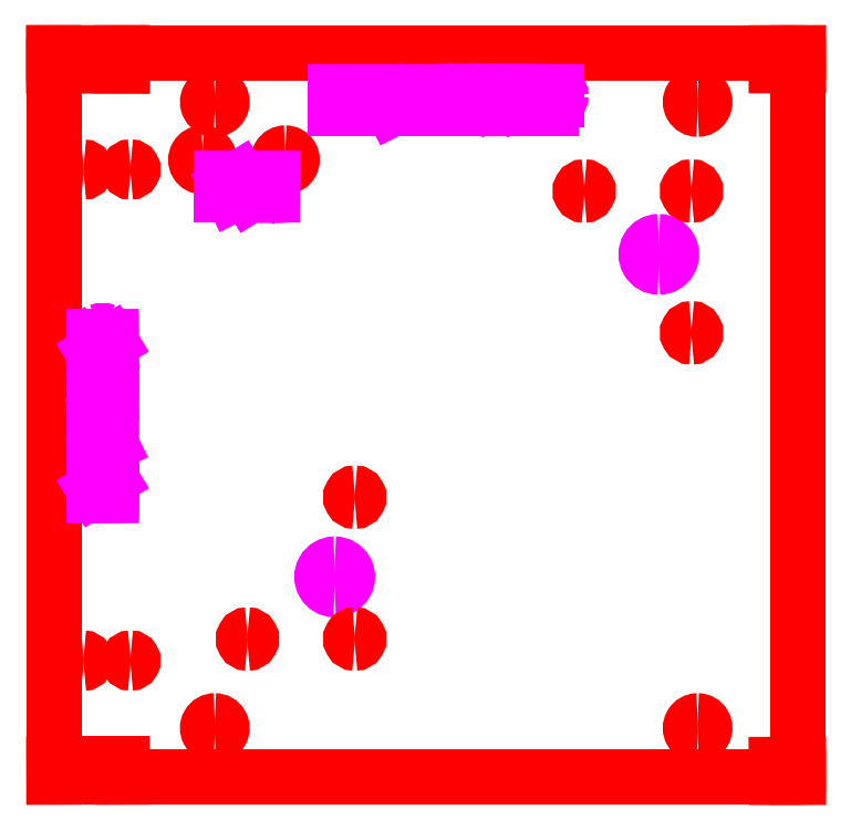
<metadata>
{"format":"dxf","ext":"dxf","renderer":"ezdxf+matplotlib","layout":"modelspace","background":"white","min_lineweight":24,"dpi":150}
</metadata>
<code>
0
SECTION
2
ENTITIES
0
LINE
8
1
10
0.01972
20
-0.006848
30
0
11
0.01972
21
17.99
31
0
0
LINE
8
1
10
0.01972
20
17.99
30
0
11
18.52
21
17.99
31
0
0
LINE
8
1
10
18.52
20
17.99
30
0
11
18.52
21
-0.006848
31
0
0
LINE
8
1
10
18.52
20
-0.006848
30
0
11
0.01972
21
-0.006848
31
0
0
ARC
8
1
10
4.02
20
1.214
30
0
40
0.178
50
270
51
90
0
ARC
8
1
10
4.02
20
1.214
30
0
40
0.178
50
90
51
270
0
ARC
8
1
10
16.02
20
1.214
30
0
40
0.178
50
270
51
90
0
ARC
8
1
10
16.02
20
1.214
30
0
40
0.178
50
90
51
270
0
ARC
8
1
10
4.02
20
16.77
30
0
40
0.178
50
270
51
90
0
ARC
8
1
10
4.02
20
16.77
30
0
40
0.178
50
90
51
270
0
ARC
8
1
10
16.02
20
16.77
30
0
40
0.178
50
270
51
90
0
ARC
8
1
10
16.02
20
16.77
30
0
40
0.178
50
90
51
270
0
ARC
8
6
10
6.999
20
4.971
30
0
40
0.3155
50
270
51
90
0
ARC
8
6
10
6.999
20
4.971
30
0
40
0.3155
50
90
51
270
0
ARC
8
6
10
15.06
20
12.99
30
0
40
0.3155
50
270
51
90
0
ARC
8
6
10
15.06
20
12.99
30
0
40
0.3155
50
90
51
270
0
ARC
8
1
10
15.87
20
14.56
30
0
40
0.1
50
270
51
90
0
ARC
8
1
10
15.87
20
14.56
30
0
40
0.1
50
90
51
270
0
ARC
8
1
10
15.87
20
11.04
30
0
40
0.1
50
270
51
90
0
ARC
8
1
10
15.87
20
11.04
30
0
40
0.1
50
90
51
270
0
ARC
8
1
10
13.2
20
14.56
30
0
40
0.1
50
270
51
90
0
ARC
8
1
10
13.2
20
14.56
30
0
40
0.1
50
90
51
270
0
ARC
8
1
10
7.499
20
3.426
30
0
40
0.1
50
270
51
90
0
ARC
8
1
10
7.499
20
3.426
30
0
40
0.1
50
90
51
270
0
ARC
8
1
10
7.499
20
6.951
30
0
40
0.1
50
270
51
90
0
ARC
8
1
10
7.499
20
6.951
30
0
40
0.1
50
90
51
270
0
ARC
8
1
10
4.832
20
3.426
30
0
40
0.1
50
270
51
90
0
ARC
8
1
10
4.832
20
3.426
30
0
40
0.1
50
90
51
270
0
LINE
8
1
10
1.72
20
-0.006848
30
0
11
1.719
21
0.3192
31
0
0
LINE
8
1
10
1.719
20
0.3192
30
0
11
0.01895
21
0.3192
31
0
0
LINE
8
1
10
0.01895
20
0.3192
30
0
11
0.01972
21
-0.006848
31
0
0
LINE
8
1
10
0.01972
20
-0.006848
30
0
11
1.72
21
-0.006848
31
0
0
LINE
8
1
10
0.01972
20
17.99
30
0
11
0.01972
21
8.993
31
0
0
LINE
8
1
10
1.72
20
17.67
30
0
11
1.72
21
17.99
31
0
0
LINE
8
1
10
1.72
20
17.99
30
0
11
0.01984
21
18
31
0
0
LINE
8
1
10
0.01984
20
18
30
0
11
0.02037
21
17.67
31
0
0
LINE
8
1
10
0.02037
20
17.67
30
0
11
1.72
21
17.67
31
0
0
LINE
8
1
10
18.52
20
-0.006848
30
0
11
18.52
21
0.3057
31
0
0
LINE
8
1
10
18.52
20
0.3057
30
0
11
17.98
21
0.3056
31
0
0
LINE
8
1
10
17.98
20
0.3056
30
0
11
17.98
21
-0.006924
31
0
0
LINE
8
1
10
17.98
20
-0.006924
30
0
11
18.52
21
-0.006848
31
0
0
LINE
8
1
10
18.52
20
17.68
30
0
11
18.52
21
17.99
31
0
0
LINE
8
1
10
18.52
20
17.99
30
0
11
17.98
21
17.99
31
0
0
LINE
8
1
10
17.98
20
17.99
30
0
11
17.98
21
17.68
31
0
0
LINE
8
1
10
17.98
20
17.68
30
0
11
18.52
21
17.68
31
0
0
ARC
8
1
10
1.924
20
2.891
30
0
40
0.06
50
270
51
90
0
ARC
8
1
10
1.924
20
2.891
30
0
40
0.06
50
90
51
270
0
ARC
8
1
10
1.924
20
15.1
30
0
40
0.06
50
270
51
90
0
ARC
8
1
10
1.924
20
15.1
30
0
40
0.06
50
90
51
270
0
ARC
8
1
10
0.7589
20
2.888
30
0
40
0.06
50
270
51
90
0
ARC
8
1
10
0.7589
20
2.888
30
0
40
0.06
50
90
51
270
0
ARC
8
1
10
0.7589
20
15.09
30
0
40
0.06
50
270
51
90
0
ARC
8
1
10
0.7589
20
15.09
30
0
40
0.06
50
90
51
270
0
ARC
8
1
10
3.719
20
15.33
30
0
40
0.17
50
270
51
90
0
ARC
8
1
10
3.719
20
15.33
30
0
40
0.17
50
90
51
270
0
ARC
8
1
10
5.771
20
15.33
30
0
40
0.17
50
270
51
90
0
ARC
8
1
10
5.771
20
15.33
30
0
40
0.17
50
90
51
270
0
LINE
8
6
10
1.022
20
6.991
30
0
11
1.022
21
7.051
31
0
0
LINE
8
6
10
1.022
20
7.051
30
0
11
1.022
21
7.111
31
0
0
LINE
8
6
10
1.022
20
7.051
30
0
11
1.442
21
7.051
31
0
0
LINE
8
6
10
1.442
20
6.991
30
0
11
1.442
21
7.051
31
0
0
LINE
8
6
10
1.442
20
7.051
30
0
11
1.442
21
7.111
31
0
0
LINE
8
6
10
1.442
20
7.143
30
0
11
1.022
21
7.143
31
0
0
LINE
8
6
10
1.022
20
7.143
30
0
11
1.441
21
7.4
31
0
0
LINE
8
6
10
1.441
20
7.4
30
0
11
1.021
21
7.4
31
0
0
ARC
8
6
10
1.143
20
7.579
30
0
40
0.1211
50
120.6
51
179.4
0
LINE
8
6
10
1.022
20
7.58
30
0
11
1.021
21
7.546
31
0
0
ARC
8
6
10
1.132
20
7.545
30
0
40
0.1105
50
179.4
51
267.4
0
ARC
8
6
10
1.119
20
7.524
30
0
40
0.09027
50
275.2
51
329.4
0
LINE
8
6
10
1.196
20
7.478
30
0
11
1.267
21
7.644
31
0
0
ARC
8
6
10
1.345
20
7.598
30
0
40
0.09027
50
95.24
51
149.4
0
ARC
8
6
10
1.332
20
7.577
30
0
40
0.1105
50
359.5
51
87.41
0
LINE
8
6
10
1.442
20
7.576
30
0
11
1.442
21
7.533
31
0
0
ARC
8
6
10
1.321
20
7.535
30
0
40
0.1211
50
300.6
51
359.5
0
LINE
8
6
10
1.021
20
7.717
30
0
11
1.441
21
7.718
31
0
0
LINE
8
6
10
1.441
20
7.718
30
0
11
1.441
21
7.964
31
0
0
LINE
8
6
10
1.231
20
7.718
30
0
11
1.231
21
7.91
31
0
0
LINE
8
6
10
1.021
20
7.725
30
0
11
1.021
21
7.725
31
0
0
LINE
8
6
10
1.021
20
7.725
30
0
11
1.021
21
7.964
31
0
0
LINE
8
6
10
1.021
20
7.994
30
0
11
1.441
21
7.994
31
0
0
LINE
8
6
10
1.021
20
8.016
30
0
11
1.021
21
8.146
31
0
0
ARC
8
6
10
1.126
20
8.146
30
0
40
0.105
50
90.06
51
180.1
0
ARC
8
6
10
1.126
20
8.146
30
0
40
0.105
50
0.05324
51
90.06
0
LINE
8
6
10
1.231
20
8.147
30
0
11
1.441
21
8.252
31
0
0
LINE
8
6
10
1.231
20
8.017
30
0
11
1.231
21
8.147
31
0
0
LINE
8
6
10
1.02
20
8.281
30
0
11
1.02
21
8.416
31
0
0
LINE
8
6
10
1.02
20
8.416
30
0
11
1.44
21
8.416
31
0
0
LINE
8
6
10
1.02
20
8.416
30
0
11
1.02
21
8.55
31
0
0
LINE
8
6
10
1.02
20
8.91
30
0
11
1.02
21
9.044
31
0
0
LINE
8
6
10
1.02
20
9.044
30
0
11
1.44
21
9.045
31
0
0
LINE
8
6
10
1.02
20
9.044
30
0
11
1.02
21
9.178
31
0
0
LINE
8
6
10
1.019
20
9.208
30
0
11
1.229
21
9.209
31
0
0
LINE
8
6
10
1.229
20
9.209
30
0
11
1.439
21
9.209
31
0
0
LINE
8
6
10
1.229
20
9.209
30
0
11
1.229
21
9.464
31
0
0
LINE
8
6
10
1.439
20
9.464
30
0
11
1.229
21
9.464
31
0
0
LINE
8
6
10
1.229
20
9.464
30
0
11
1.019
21
9.463
31
0
0
LINE
8
6
10
1.019
20
9.493
30
0
11
1.019
21
9.553
31
0
0
LINE
8
6
10
1.019
20
9.553
30
0
11
1.019
21
9.613
31
0
0
LINE
8
6
10
1.019
20
9.553
30
0
11
1.439
21
9.554
31
0
0
LINE
8
6
10
1.439
20
9.494
30
0
11
1.439
21
9.554
31
0
0
LINE
8
6
10
1.439
20
9.554
30
0
11
1.439
21
9.614
31
0
0
ARC
8
6
10
1.14
20
9.792
30
0
40
0.1211
50
120.6
51
179.4
0
LINE
8
6
10
1.019
20
9.794
30
0
11
1.019
21
9.759
31
0
0
ARC
8
6
10
1.129
20
9.758
30
0
40
0.1105
50
179.4
51
267.4
0
ARC
8
6
10
1.116
20
9.738
30
0
40
0.09027
50
275.2
51
329.4
0
LINE
8
6
10
1.194
20
9.692
30
0
11
1.265
21
9.857
31
0
0
ARC
8
6
10
1.342
20
9.811
30
0
40
0.09027
50
95.24
51
149.4
0
ARC
8
6
10
1.329
20
9.791
30
0
40
0.1105
50
359.5
51
87.41
0
LINE
8
6
10
1.44
20
9.79
30
0
11
1.439
21
9.747
31
0
0
ARC
8
6
10
1.318
20
9.748
30
0
40
0.1211
50
300.6
51
359.5
0
LINE
8
6
10
1.018
20
10.26
30
0
11
1.438
21
10.26
31
0
0
LINE
8
6
10
1.438
20
10.26
30
0
11
1.438
21
10.51
31
0
0
LINE
8
6
10
1.228
20
10.26
30
0
11
1.228
21
10.45
31
0
0
LINE
8
6
10
1.018
20
10.27
30
0
11
1.018
21
10.27
31
0
0
LINE
8
6
10
1.018
20
10.27
30
0
11
1.018
21
10.51
31
0
0
LINE
8
6
10
1.438
20
10.54
30
0
11
1.018
21
10.54
31
0
0
LINE
8
6
10
1.018
20
10.54
30
0
11
1.438
21
10.8
31
0
0
LINE
8
6
10
1.438
20
10.8
30
0
11
1.018
21
10.8
31
0
0
LINE
8
6
10
1.018
20
10.83
30
0
11
1.438
21
10.83
31
0
0
LINE
8
6
10
1.438
20
10.85
30
0
11
1.438
21
10.94
31
0
0
ARC
8
6
10
1.284
20
10.93
30
0
40
0.1545
50
5.445
51
65.68
0
ARC
8
6
10
1.228
20
10.72
30
0
40
0.3742
50
71.36
51
108.8
0
ARC
8
6
10
1.171
20
10.93
30
0
40
0.1545
50
114.4
51
174.7
0
LINE
8
6
10
1.018
20
10.94
30
0
11
1.018
21
10.85
31
0
0
LINE
8
6
10
4.192
20
14.88
30
0
11
4.192
21
14.46
31
0
0
LINE
8
6
10
4.214
20
14.88
30
0
11
4.344
21
14.88
31
0
0
ARC
8
6
10
4.344
20
14.78
30
0
40
0.105
50
360
51
90
0
ARC
8
6
10
4.344
20
14.78
30
0
40
0.105
50
270
51
360
0
LINE
8
6
10
4.344
20
14.67
30
0
11
4.449
21
14.46
31
0
0
LINE
8
6
10
4.214
20
14.67
30
0
11
4.344
21
14.67
31
0
0
LINE
8
6
10
4.479
20
14.88
30
0
11
4.539
21
14.88
31
0
0
LINE
8
6
10
4.539
20
14.88
30
0
11
4.599
21
14.88
31
0
0
LINE
8
6
10
4.539
20
14.88
30
0
11
4.539
21
14.46
31
0
0
LINE
8
6
10
4.479
20
14.46
30
0
11
4.539
21
14.46
31
0
0
LINE
8
6
10
4.539
20
14.46
30
0
11
4.599
21
14.46
31
0
0
LINE
8
6
10
4.63
20
14.46
30
0
11
4.63
21
14.88
31
0
0
LINE
8
6
10
4.63
20
14.88
30
0
11
4.888
21
14.46
31
0
0
LINE
8
6
10
4.888
20
14.46
30
0
11
4.888
21
14.88
31
0
0
ARC
8
6
10
5.067
20
14.76
30
0
40
0.1211
50
30.52
51
89.3
0
LINE
8
6
10
5.068
20
14.88
30
0
11
5.034
21
14.88
31
0
0
ARC
8
6
10
5.033
20
14.77
30
0
40
0.1105
50
89.3
51
177.4
0
ARC
8
6
10
5.012
20
14.78
30
0
40
0.09027
50
185.2
51
239.3
0
LINE
8
6
10
4.966
20
14.71
30
0
11
5.131
21
14.63
31
0
0
ARC
8
6
10
5.085
20
14.56
30
0
40
0.09027
50
5.182
51
59.34
0
ARC
8
6
10
5.065
20
14.57
30
0
40
0.1105
50
269.4
51
357.4
0
LINE
8
6
10
5.064
20
14.46
30
0
11
5.021
21
14.46
31
0
0
ARC
8
6
10
5.022
20
14.58
30
0
40
0.1211
50
210.5
51
269.4
0
LINE
8
6
10
5.205
20
14.88
30
0
11
5.206
21
14.46
31
0
0
LINE
8
6
10
5.206
20
14.46
30
0
11
5.452
21
14.46
31
0
0
LINE
8
6
10
5.206
20
14.67
30
0
11
5.398
21
14.67
31
0
0
LINE
8
6
10
5.213
20
14.88
30
0
11
5.213
21
14.88
31
0
0
LINE
8
6
10
5.213
20
14.88
30
0
11
5.452
21
14.88
31
0
0
LINE
8
6
10
7.012
20
17.03
30
0
11
7.012
21
16.82
31
0
0
LINE
8
6
10
7.012
20
16.82
30
0
11
7.012
21
16.61
31
0
0
LINE
8
6
10
7.012
20
16.82
30
0
11
7.204
21
16.82
31
0
0
LINE
8
6
10
7.02
20
17.03
30
0
11
7.258
21
17.03
31
0
0
LINE
8
6
10
7.288
20
17.03
30
0
11
7.288
21
16.61
31
0
0
LINE
8
6
10
7.288
20
16.61
30
0
11
7.535
21
16.61
31
0
0
ARC
8
6
10
7.705
20
16.91
30
0
40
0.1249
50
93.44
51
164.1
0
ARC
8
6
10
7.939
20
16.82
30
0
40
0.3742
50
161.3
51
198.7
0
ARC
8
6
10
7.705
20
16.74
30
0
40
0.1249
50
195.9
51
266.6
0
ARC
8
6
10
7.705
20
16.74
30
0
40
0.1249
50
273.4
51
344.1
0
ARC
8
6
10
7.47
20
16.82
30
0
40
0.3742
50
341.3
51
18.71
0
ARC
8
6
10
7.705
20
16.91
30
0
40
0.1249
50
15.9
51
86.56
0
ARC
8
6
10
8.014
20
16.91
30
0
40
0.1249
50
93.44
51
164.1
0
ARC
8
6
10
8.249
20
16.82
30
0
40
0.3742
50
161.3
51
198.7
0
ARC
8
6
10
8.014
20
16.74
30
0
40
0.1249
50
195.9
51
266.6
0
ARC
8
6
10
8.014
20
16.74
30
0
40
0.1249
50
273.4
51
344.1
0
ARC
8
6
10
7.78
20
16.82
30
0
40
0.3742
50
341.3
51
18.71
0
ARC
8
6
10
8.014
20
16.91
30
0
40
0.1249
50
15.9
51
86.56
0
LINE
8
6
10
8.184
20
17.03
30
0
11
8.184
21
16.61
31
0
0
LINE
8
6
10
8.207
20
17.03
30
0
11
8.337
21
17.03
31
0
0
ARC
8
6
10
8.337
20
16.93
30
0
40
0.105
50
360
51
90
0
ARC
8
6
10
8.337
20
16.93
30
0
40
0.105
50
270
51
360
0
LINE
8
6
10
8.337
20
16.82
30
0
11
8.442
21
16.61
31
0
0
LINE
8
6
10
8.207
20
16.82
30
0
11
8.337
21
16.82
31
0
0
LINE
8
6
10
8.802
20
16.82
30
0
11
9.042
21
16.82
31
0
0
LINE
8
6
10
9.402
20
17.03
30
0
11
9.536
21
17.03
31
0
0
LINE
8
6
10
9.536
20
17.03
30
0
11
9.536
21
16.61
31
0
0
LINE
8
6
10
9.536
20
17.03
30
0
11
9.67
21
17.03
31
0
0
LINE
8
6
10
9.7
20
17.03
30
0
11
9.7
21
16.82
31
0
0
LINE
8
6
10
9.7
20
16.82
30
0
11
9.7
21
16.61
31
0
0
LINE
8
6
10
9.7
20
16.82
30
0
11
9.955
21
16.82
31
0
0
LINE
8
6
10
9.955
20
16.61
30
0
11
9.955
21
16.82
31
0
0
LINE
8
6
10
9.955
20
16.82
30
0
11
9.955
21
17.03
31
0
0
LINE
8
6
10
9.985
20
17.03
30
0
11
10.05
21
17.03
31
0
0
LINE
8
6
10
10.05
20
17.03
30
0
11
10.11
21
17.03
31
0
0
LINE
8
6
10
10.05
20
17.03
30
0
11
10.05
21
16.61
31
0
0
LINE
8
6
10
9.985
20
16.61
30
0
11
10.05
21
16.61
31
0
0
LINE
8
6
10
10.05
20
16.61
30
0
11
10.11
21
16.61
31
0
0
ARC
8
6
10
10.28
20
16.91
30
0
40
0.1211
50
30.52
51
89.3
0
LINE
8
6
10
10.29
20
17.03
30
0
11
10.25
21
17.03
31
0
0
ARC
8
6
10
10.25
20
16.92
30
0
40
0.1105
50
89.3
51
177.4
0
ARC
8
6
10
10.23
20
16.94
30
0
40
0.09027
50
185.2
51
239.3
0
LINE
8
6
10
10.18
20
16.86
30
0
11
10.35
21
16.79
31
0
0
ARC
8
6
10
10.3
20
16.71
30
0
40
0.09027
50
5.182
51
59.34
0
ARC
8
6
10
10.28
20
16.72
30
0
40
0.1105
50
269.4
51
357.4
0
LINE
8
6
10
10.28
20
16.61
30
0
11
10.24
21
16.61
31
0
0
ARC
8
6
10
10.24
20
16.74
30
0
40
0.1211
50
210.5
51
269.4
0
ARC
8
6
10
10.9
20
16.91
30
0
40
0.1211
50
30.52
51
89.3
0
LINE
8
6
10
10.9
20
17.03
30
0
11
10.87
21
17.03
31
0
0
ARC
8
6
10
10.87
20
16.92
30
0
40
0.1105
50
89.3
51
177.4
0
ARC
8
6
10
10.85
20
16.94
30
0
40
0.09027
50
185.2
51
239.3
0
LINE
8
6
10
10.8
20
16.86
30
0
11
10.97
21
16.79
31
0
0
ARC
8
6
10
10.92
20
16.71
30
0
40
0.09027
50
5.182
51
59.34
0
ARC
8
6
10
10.9
20
16.72
30
0
40
0.1105
50
269.4
51
357.4
0
LINE
8
6
10
10.9
20
16.61
30
0
11
10.86
21
16.61
31
0
0
ARC
8
6
10
10.86
20
16.74
30
0
40
0.1211
50
210.5
51
269.4
0
LINE
8
6
10
11.04
20
17.03
30
0
11
11.1
21
17.03
31
0
0
LINE
8
6
10
11.1
20
17.03
30
0
11
11.16
21
17.03
31
0
0
LINE
8
6
10
11.1
20
17.03
30
0
11
11.1
21
16.61
31
0
0
LINE
8
6
10
11.04
20
16.61
30
0
11
11.1
21
16.61
31
0
0
LINE
8
6
10
11.1
20
16.61
30
0
11
11.16
21
16.61
31
0
0
LINE
8
6
10
11.19
20
17.03
30
0
11
11.19
21
16.61
31
0
0
LINE
8
6
10
11.21
20
16.61
30
0
11
11.31
21
16.61
31
0
0
ARC
8
6
10
11.29
20
16.77
30
0
40
0.1545
50
275.4
51
335.6
0
ARC
8
6
10
11.08
20
16.82
30
0
40
0.3742
50
341.3
51
18.71
0
ARC
8
6
10
11.29
20
16.88
30
0
40
0.1545
50
24.39
51
84.62
0
LINE
8
6
10
11.31
20
17.03
30
0
11
11.21
21
17.03
31
0
0
LINE
8
6
10
11.48
20
17.03
30
0
11
11.48
21
16.61
31
0
0
LINE
8
6
10
11.48
20
16.61
30
0
11
11.73
21
16.61
31
0
0
LINE
8
6
10
11.48
20
16.82
30
0
11
11.68
21
16.82
31
0
0
LINE
8
6
10
11.49
20
17.03
30
0
11
11.49
21
17.03
31
0
0
LINE
8
6
10
11.49
20
17.03
30
0
11
11.73
21
17.03
31
0
0
LINE
8
6
10
12.09
20
17.03
30
0
11
12.09
21
16.73
31
0
0
ARC
8
6
10
12.21
20
16.74
30
0
40
0.123
50
180.1
51
270.7
0
ARC
8
6
10
12.21
20
16.74
30
0
40
0.123
50
270.7
51
1.258
0
LINE
8
6
10
12.34
20
16.74
30
0
11
12.34
21
17.03
31
0
0
LINE
8
6
10
12.37
20
17.03
30
0
11
12.37
21
16.61
31
0
0
LINE
8
6
10
12.39
20
17.03
30
0
11
12.52
21
17.03
31
0
0
ARC
8
6
10
12.52
20
16.93
30
0
40
0.105
50
360
51
90
0
ARC
8
6
10
12.52
20
16.93
30
0
40
0.105
50
270
51
360
0
LINE
8
6
10
12.52
20
16.82
30
0
11
12.39
21
16.82
31
0
0
ENDSEC
0
EOF

</code>
